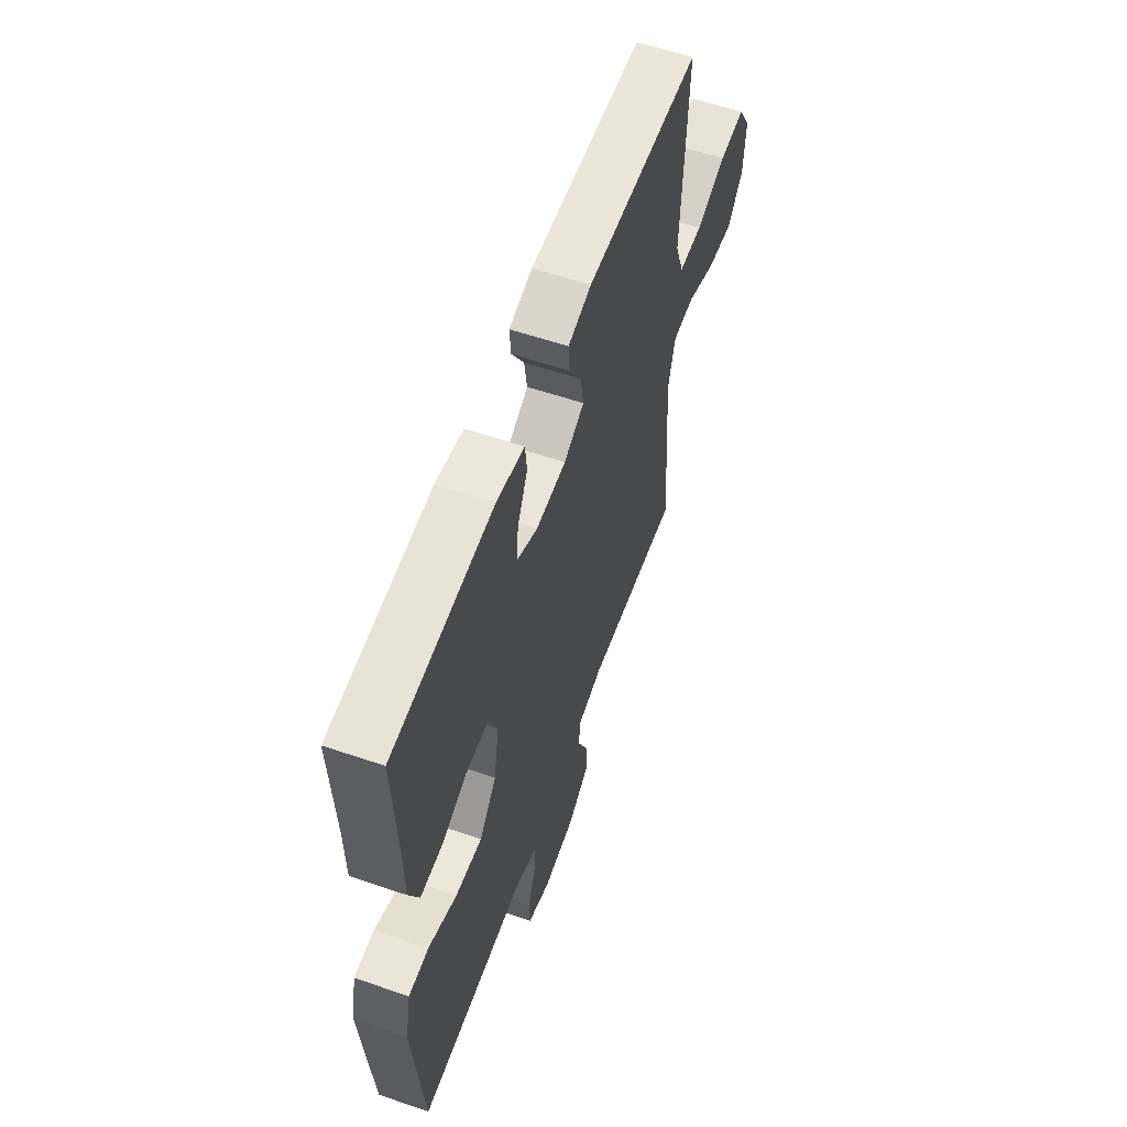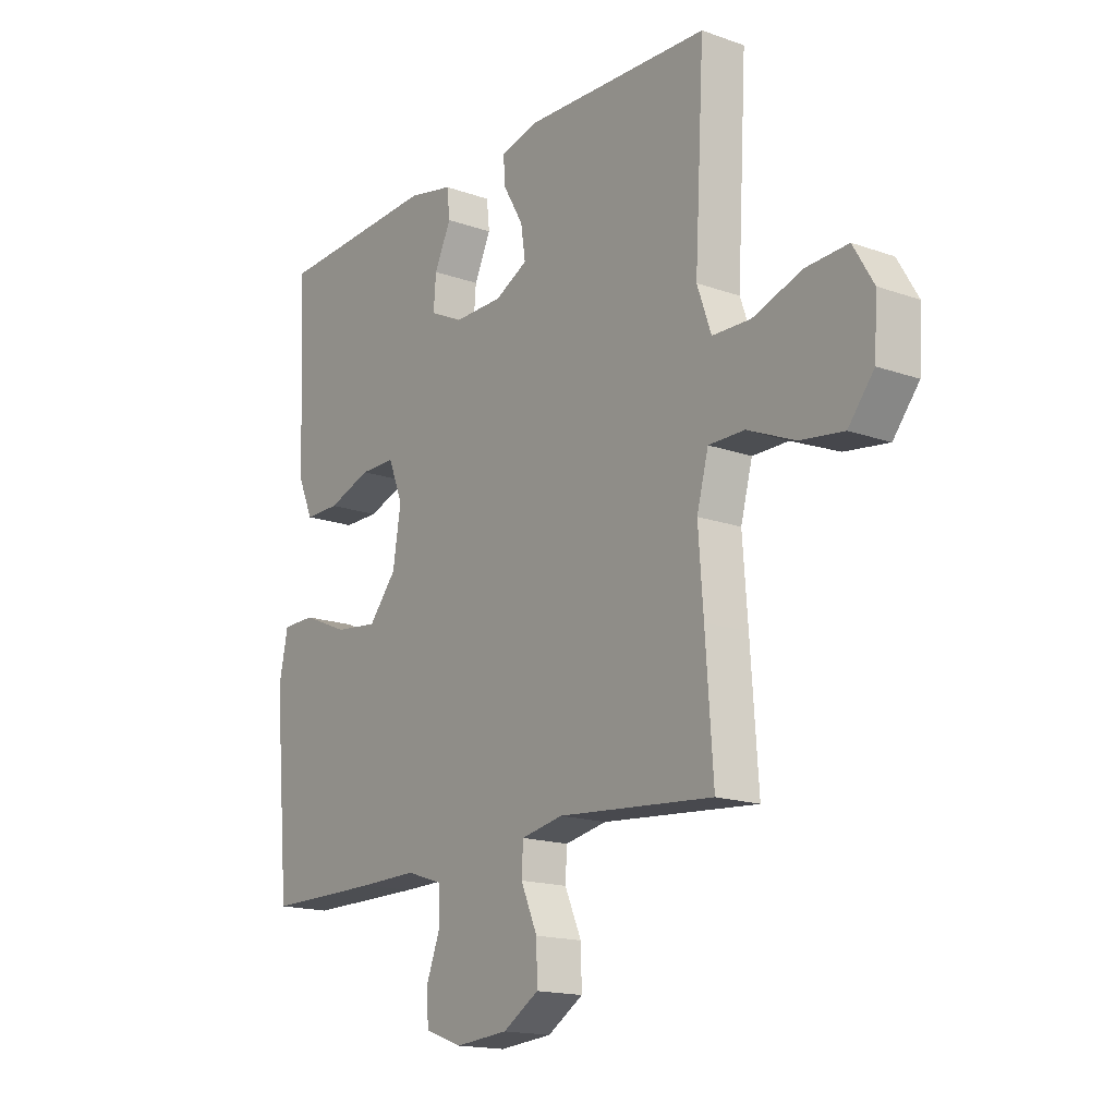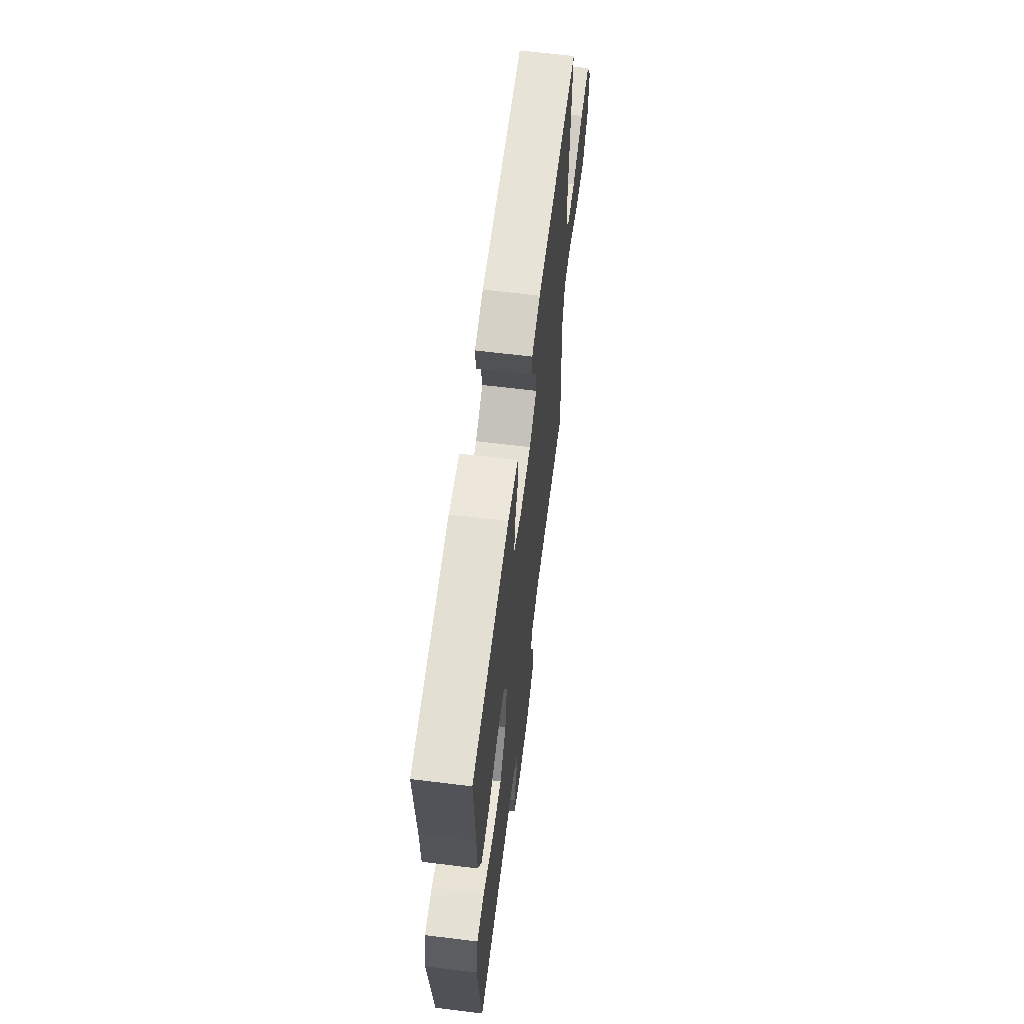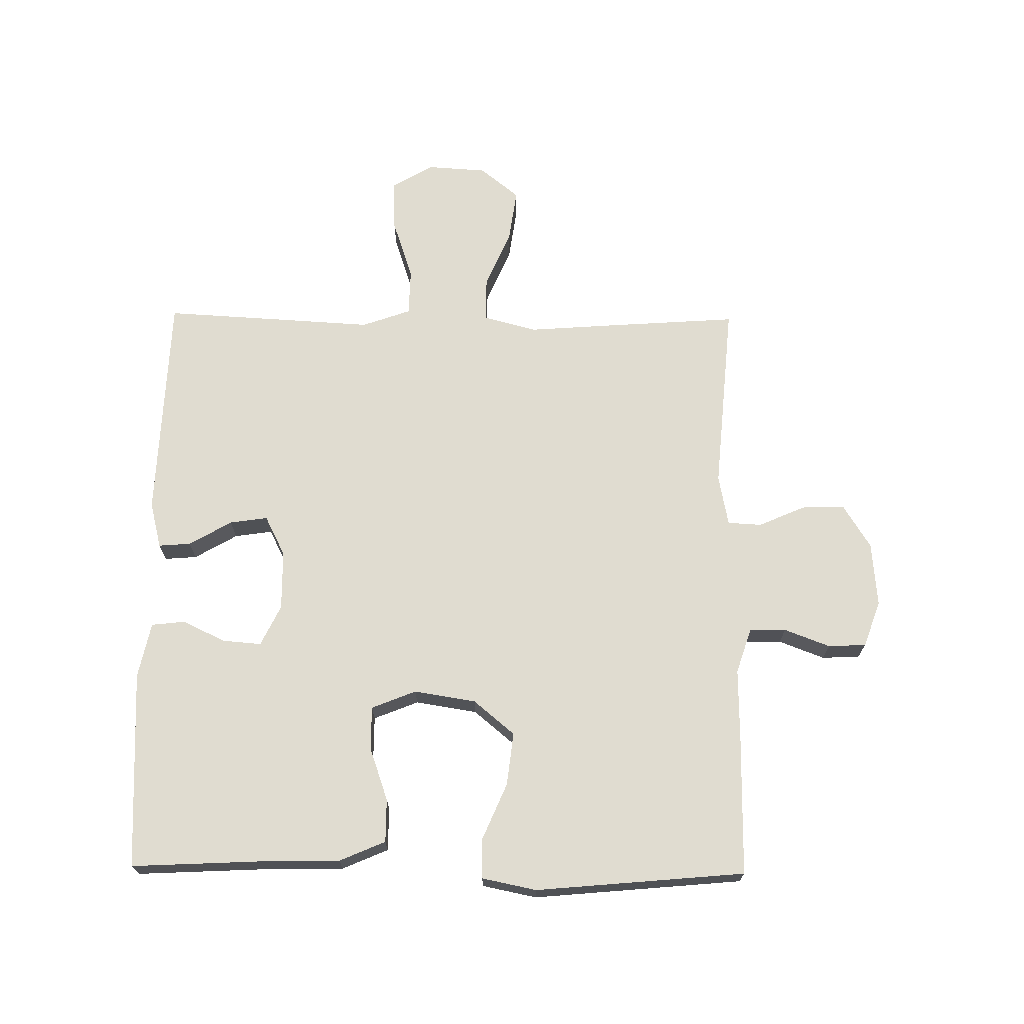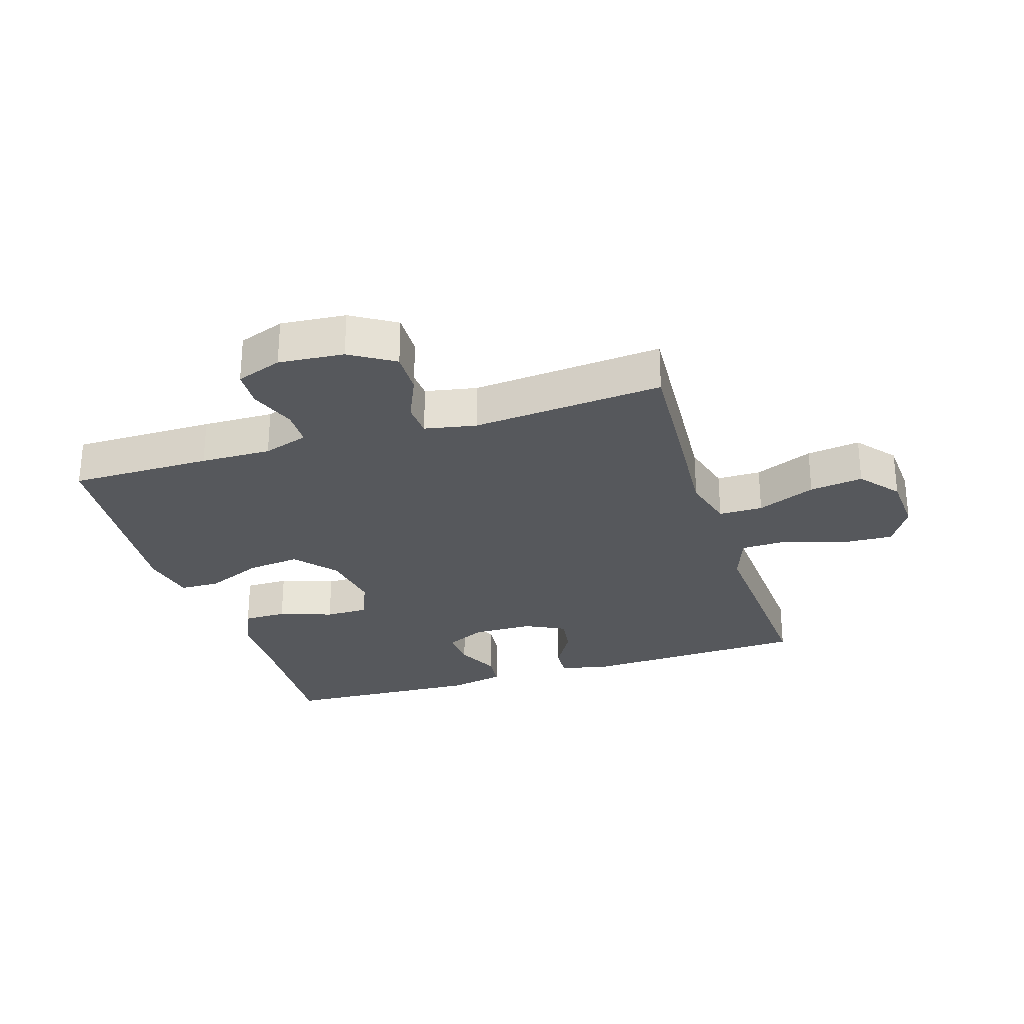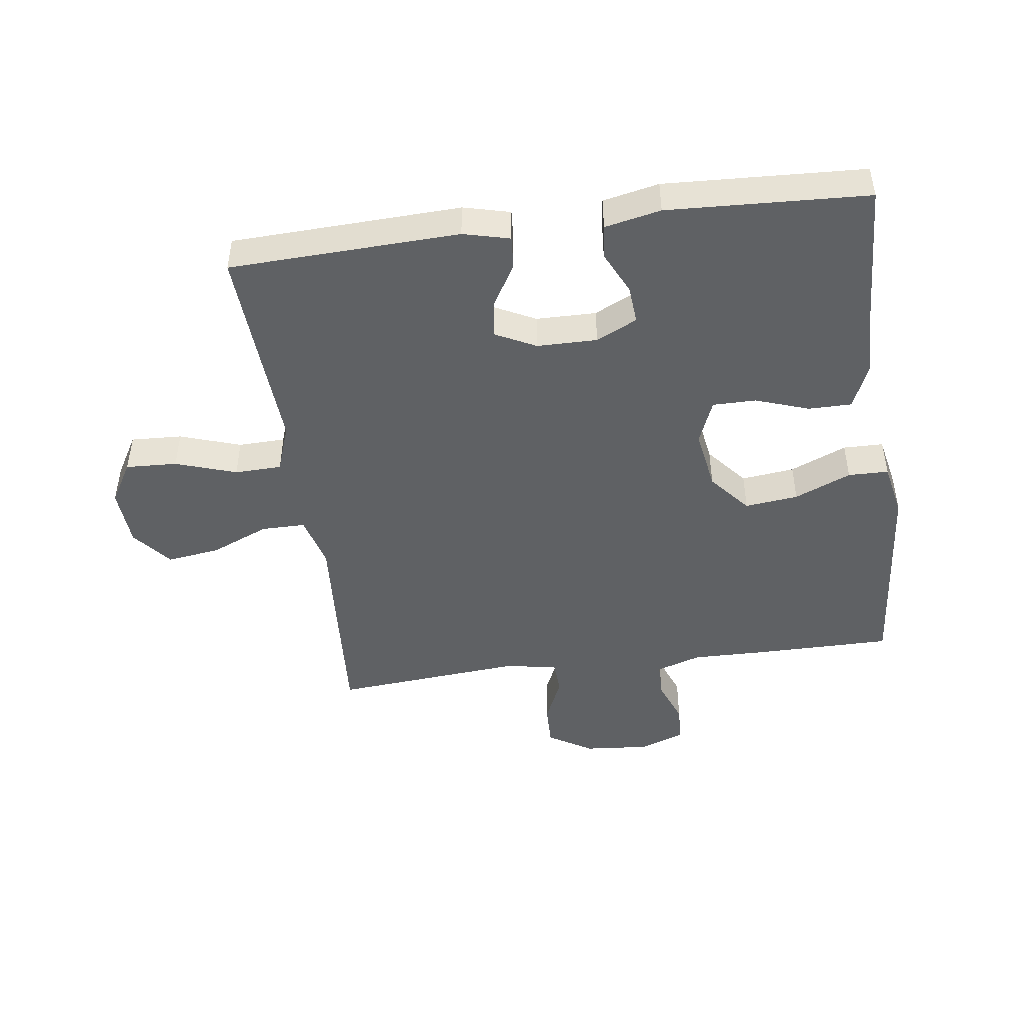
<metadata>
{"format":"obj","ext":"obj","renderer":"f3d","projection":"perspective","resolution":1024,"background":"white","views":[{"elev":58.6,"azim":109.4,"up":"+Z"},{"elev":-16.5,"azim":-126.0,"up":"+Z"},{"elev":64.1,"azim":97.1,"up":"+Z"},{"elev":69.6,"azim":90.7,"up":"+Y"},{"elev":-27.9,"azim":-162.5,"up":"+Y"},{"elev":-46.3,"azim":7.8,"up":"+Y"}]}
</metadata>
<code>
v -0.5 0.07 0.5
v -0.13 0.07 0.514
v -0.055 0.07 0.495
v -0.059 0.07 0.443
v -0.099 0.07 0.374
v -0.108 0.07 0.313
v -0.043 0.07 0.28
v 0.054 0.07 0.279
v 0.12 0.07 0.311
v 0.115 0.07 0.373
v 0.082 0.07 0.443
v 0.088 0.07 0.497
v 0.178 0.07 0.516
v 0.5 0.07 0.5
v 0.489 0.07 0.276
v 0.487 0.07 0.161
v 0.455 0.07 0.087
v 0.385 0.07 0.087
v 0.299 0.07 0.117
v 0.229 0.07 0.117
v 0.2 0.07 0.045
v 0.216 0.07 -0.055
v 0.271 0.07 -0.121
v 0.357 0.07 -0.111
v 0.448 0.07 -0.072
v 0.513 0.07 -0.073
v 0.531 0.07 -0.161
v 0.5 0.07 -0.5
v 0.272 0.07 -0.5
v 0.158 0.07 -0.498
v 0.085 0.07 -0.522
v 0.084 0.07 -0.581
v 0.112 0.07 -0.655
v 0.109 0.07 -0.716
v 0.035 0.07 -0.743
v -0.07 0.07 -0.734
v -0.141 0.07 -0.69
v -0.139 0.07 -0.62
v -0.106 0.07 -0.545
v -0.109 0.07 -0.49
v -0.192 0.07 -0.474
v -0.5 0.07 -0.5
v -0.485 0.07 -0.284
v -0.475 0.07 -0.148
v -0.498 0.07 -0.062
v -0.569 0.07 -0.062
v -0.663 0.07 -0.102
v -0.749 0.07 -0.114
v -0.8 0.07 -0.051
v -0.806 0.07 0.045
v -0.766 0.07 0.113
v -0.683 0.07 0.109
v -0.585 0.07 0.076
v -0.509 0.07 0.078
v -0.481 0.07 0.157
v -0.488 0.07 0.28
v -0.5 0 0.5
v -0.13 0 0.514
v -0.055 0 0.495
v -0.059 0 0.443
v -0.099 0 0.374
v -0.108 0 0.313
v -0.043 0 0.28
v 0.054 0 0.279
v 0.12 0 0.311
v 0.115 0 0.373
v 0.082 0 0.443
v 0.088 0 0.497
v 0.178 0 0.516
v 0.5 0 0.5
v 0.489 0 0.276
v 0.487 0 0.161
v 0.455 0 0.087
v 0.385 0 0.087
v 0.299 0 0.117
v 0.229 0 0.117
v 0.2 0 0.045
v 0.216 0 -0.055
v 0.271 0 -0.121
v 0.357 0 -0.111
v 0.448 0 -0.072
v 0.513 0 -0.073
v 0.531 0 -0.161
v 0.5 0 -0.5
v 0.272 0 -0.5
v 0.158 0 -0.498
v 0.085 0 -0.522
v 0.084 0 -0.581
v 0.112 0 -0.655
v 0.109 0 -0.716
v 0.035 0 -0.743
v -0.07 0 -0.734
v -0.141 0 -0.69
v -0.139 0 -0.62
v -0.106 0 -0.545
v -0.109 0 -0.49
v -0.192 0 -0.474
v -0.5 0 -0.5
v -0.485 0 -0.284
v -0.475 0 -0.148
v -0.498 0 -0.062
v -0.569 0 -0.062
v -0.663 0 -0.102
v -0.749 0 -0.114
v -0.8 0 -0.051
v -0.806 0 0.045
v -0.766 0 0.113
v -0.683 0 0.109
v -0.585 0 0.076
v -0.509 0 0.078
v -0.481 0 0.157
v -0.488 0 0.28
f 3 4 5
f 2 3 5
f 1 2 5
f 56 1 5
f 55 56 5
f 54 55 5 6
f 51 52 53
f 50 51 53
f 49 50 53
f 48 49 53
f 47 48 53
f 46 47 53
f 45 46 53 54
f 54 6 7
f 45 54 7
f 44 45 7
f 44 7 8
f 43 44 8
f 42 43 8
f 41 42 8
f 37 38 39
f 36 37 39
f 35 36 39
f 34 35 39
f 33 34 39
f 32 33 39
f 31 32 39 40
f 41 8 9
f 40 41 9
f 31 40 9
f 30 31 9
f 28 29 30
f 27 28 30
f 26 27 30
f 25 26 30
f 24 25 30
f 17 18 19
f 16 17 19
f 15 16 19
f 14 15 19
f 13 14 19
f 12 13 19
f 11 12 19
f 10 11 19
f 9 10 19 20
f 23 24 30
f 22 23 30
f 21 22 30 9
f 9 20 21
f 61 60 59
f 61 59 58
f 61 58 57
f 61 57 112
f 61 112 111
f 62 61 111 110
f 109 108 107
f 109 107 106
f 109 106 105
f 109 105 104
f 109 104 103
f 109 103 102
f 110 109 102 101
f 63 62 110
f 63 110 101
f 63 101 100
f 64 63 100
f 64 100 99
f 64 99 98
f 64 98 97
f 95 94 93
f 95 93 92
f 95 92 91
f 95 91 90
f 95 90 89
f 95 89 88
f 96 95 88 87
f 65 64 97
f 65 97 96
f 65 96 87
f 65 87 86
f 86 85 84
f 86 84 83
f 86 83 82
f 86 82 81
f 86 81 80
f 75 74 73
f 75 73 72
f 75 72 71
f 75 71 70
f 75 70 69
f 75 69 68
f 75 68 67
f 75 67 66
f 76 75 66 65
f 86 80 79
f 86 79 78
f 65 86 78 77
f 77 76 65
f 1 57 58 2
f 2 58 59 3
f 3 59 60 4
f 4 60 61 5
f 5 61 62 6
f 6 62 63 7
f 7 63 64 8
f 8 64 65 9
f 9 65 66 10
f 10 66 67 11
f 11 67 68 12
f 12 68 69 13
f 13 69 70 14
f 14 70 71 15
f 15 71 72 16
f 16 72 73 17
f 17 73 74 18
f 18 74 75 19
f 19 75 76 20
f 20 76 77 21
f 21 77 78 22
f 22 78 79 23
f 23 79 80 24
f 24 80 81 25
f 25 81 82 26
f 26 82 83 27
f 27 83 84 28
f 28 84 85 29
f 29 85 86 30
f 30 86 87 31
f 31 87 88 32
f 32 88 89 33
f 33 89 90 34
f 34 90 91 35
f 35 91 92 36
f 36 92 93 37
f 37 93 94 38
f 38 94 95 39
f 39 95 96 40
f 40 96 97 41
f 41 97 98 42
f 42 98 99 43
f 43 99 100 44
f 44 100 101 45
f 45 101 102 46
f 46 102 103 47
f 47 103 104 48
f 48 104 105 49
f 49 105 106 50
f 50 106 107 51
f 51 107 108 52
f 52 108 109 53
f 53 109 110 54
f 54 110 111 55
f 55 111 112 56
f 56 112 57 1

</code>
